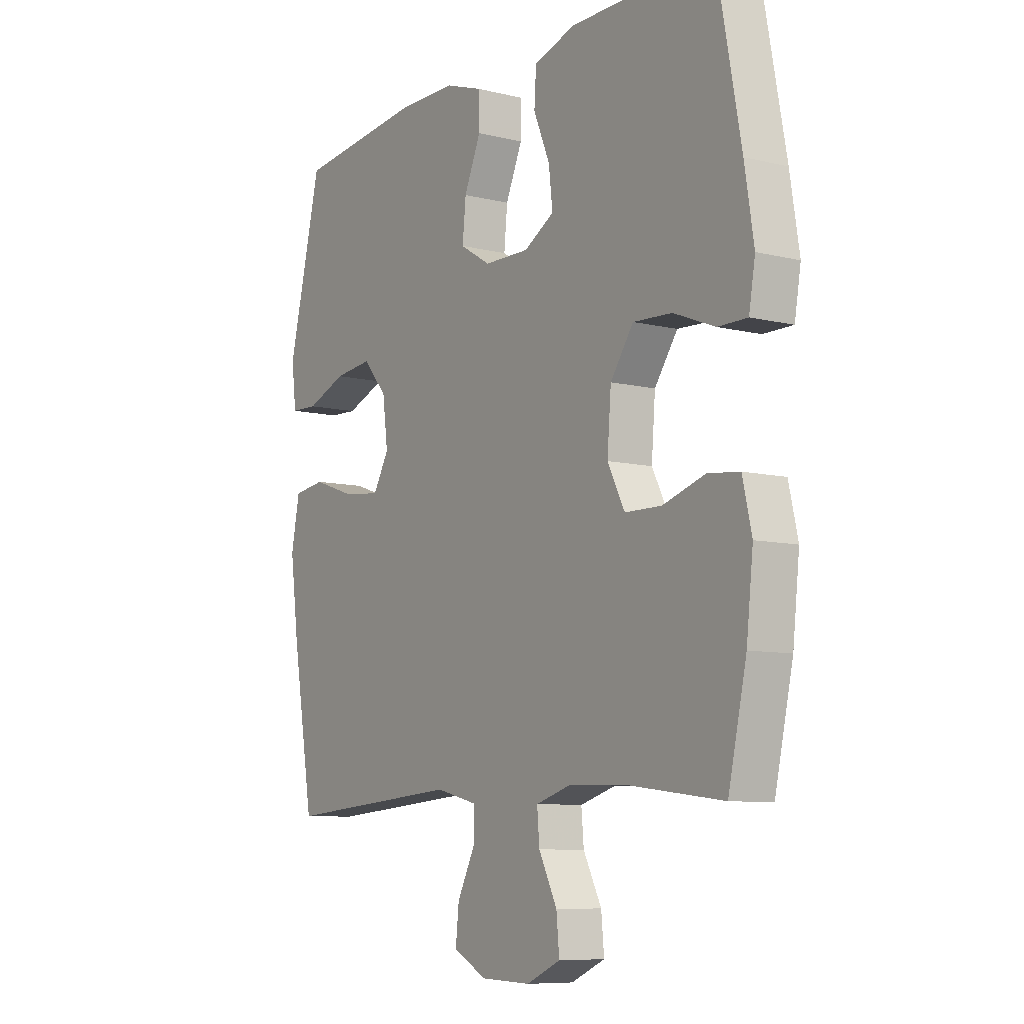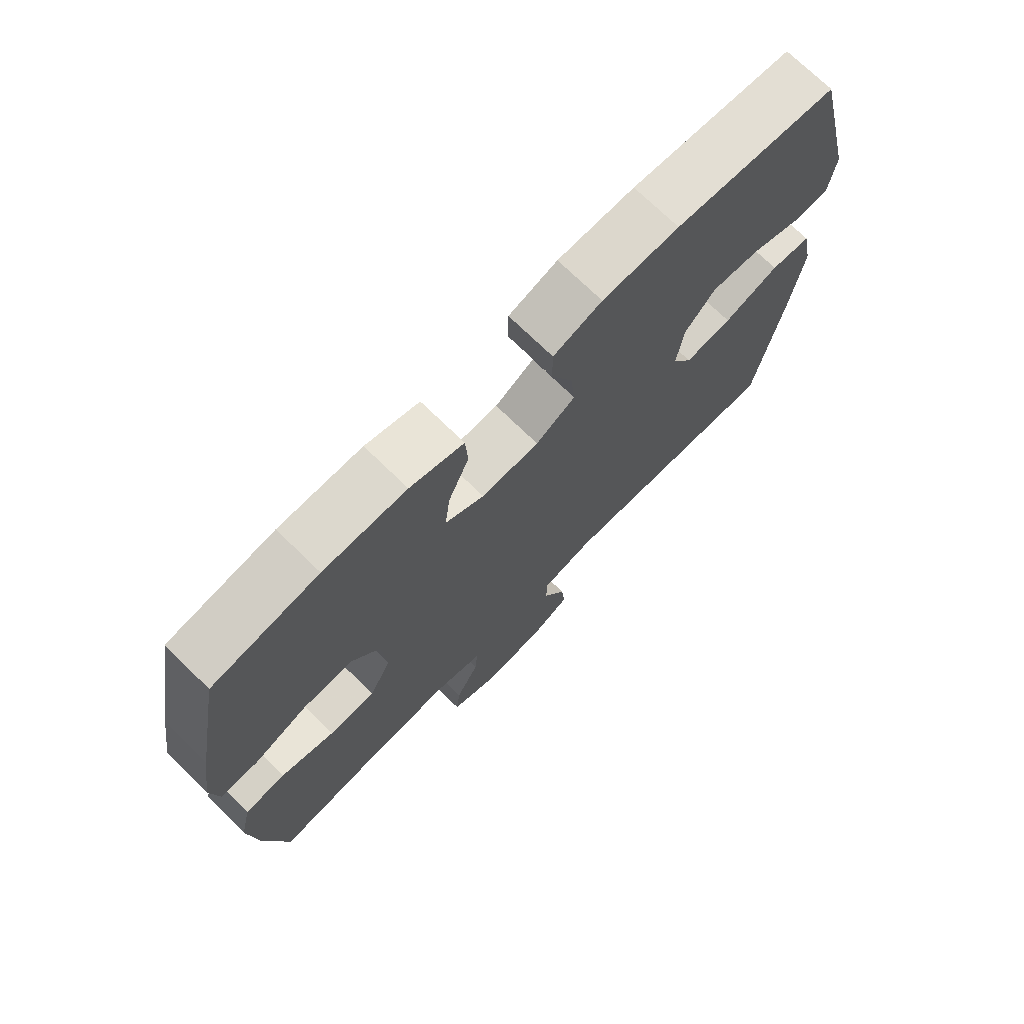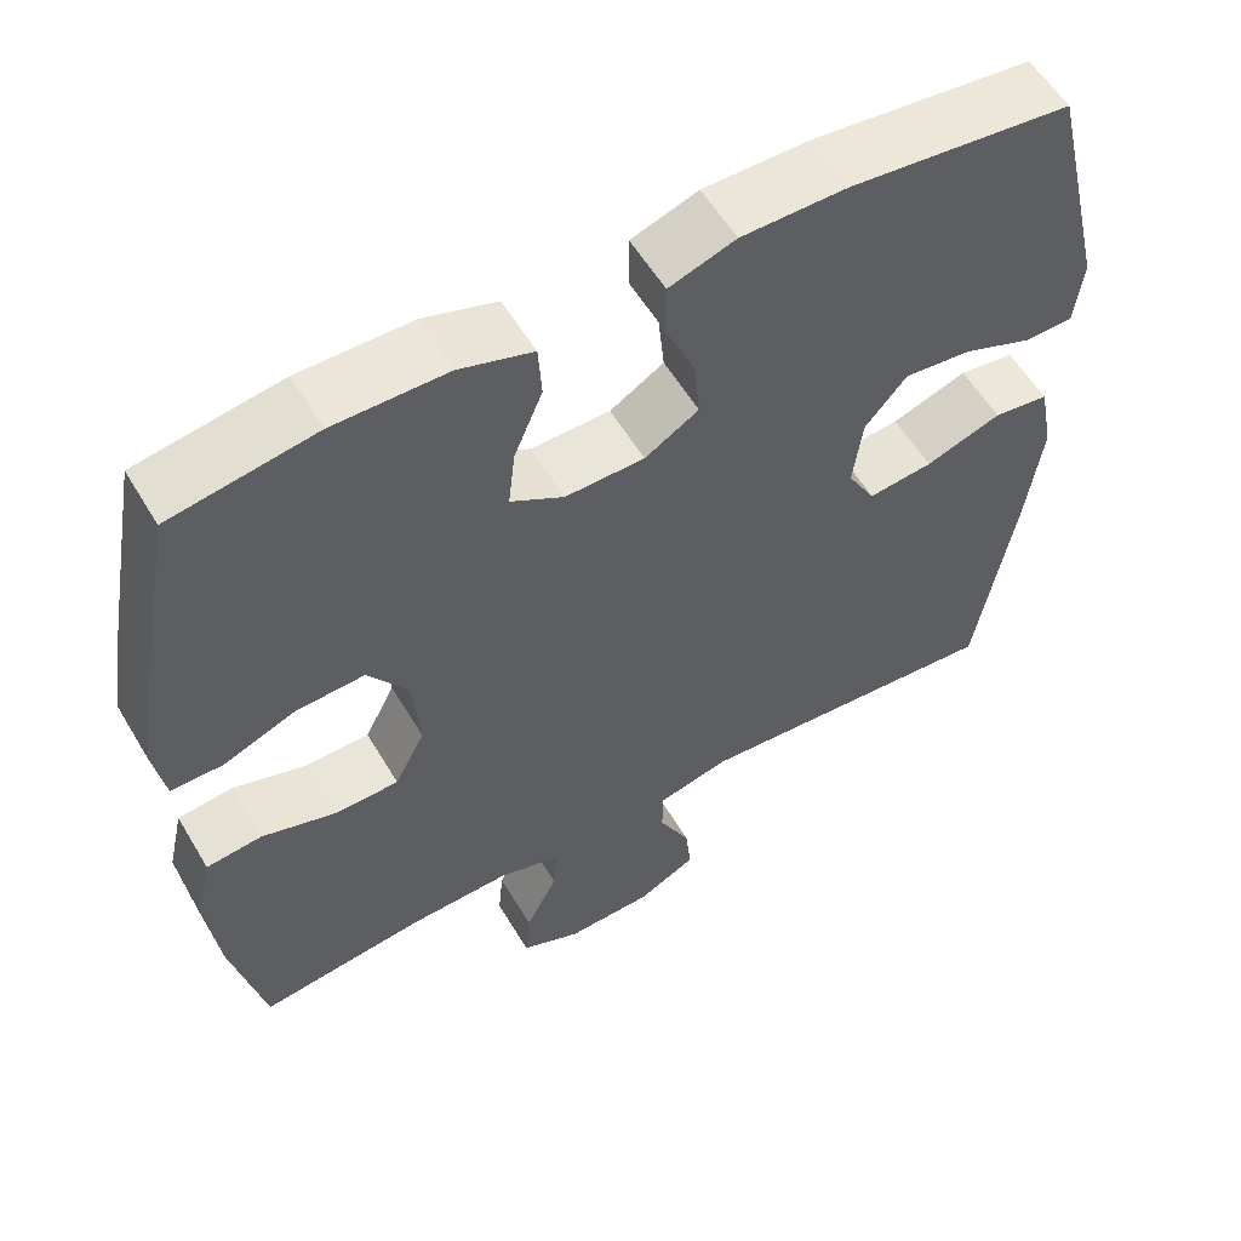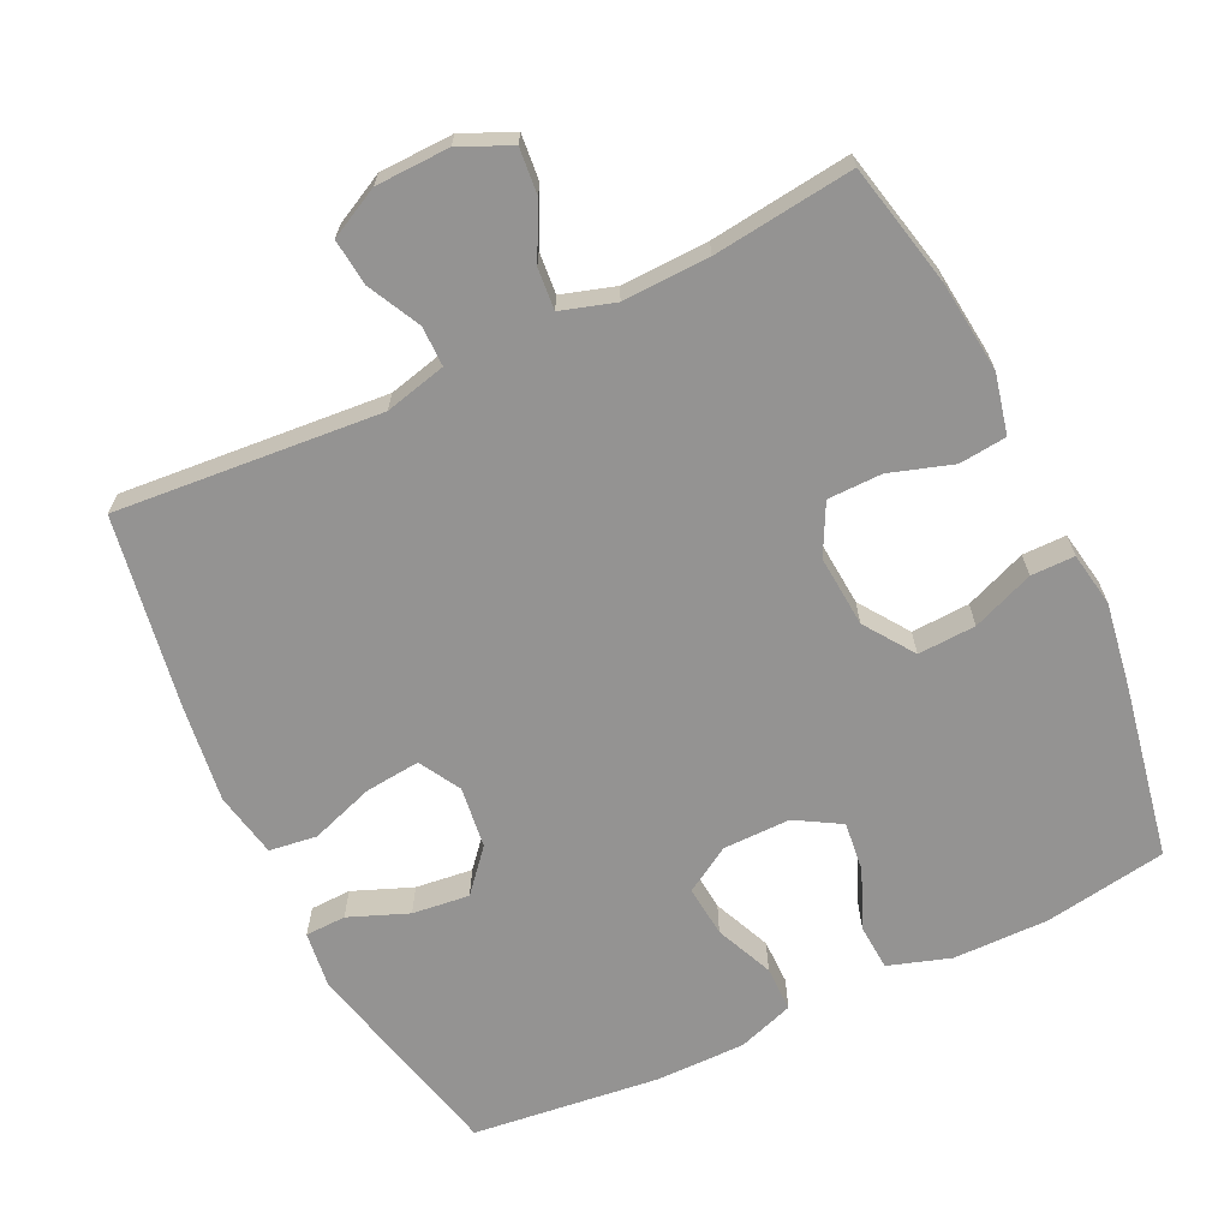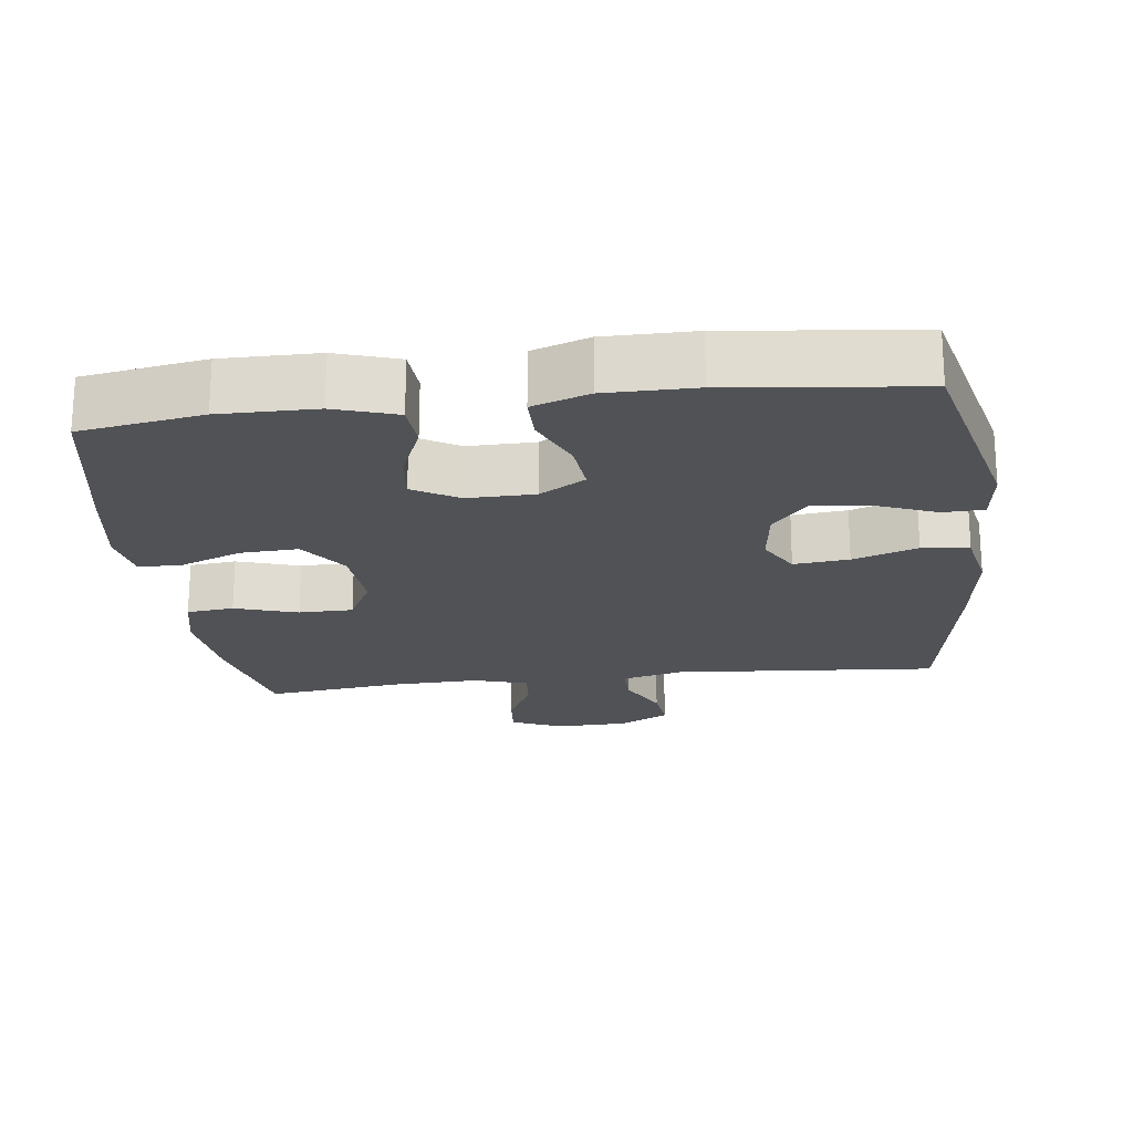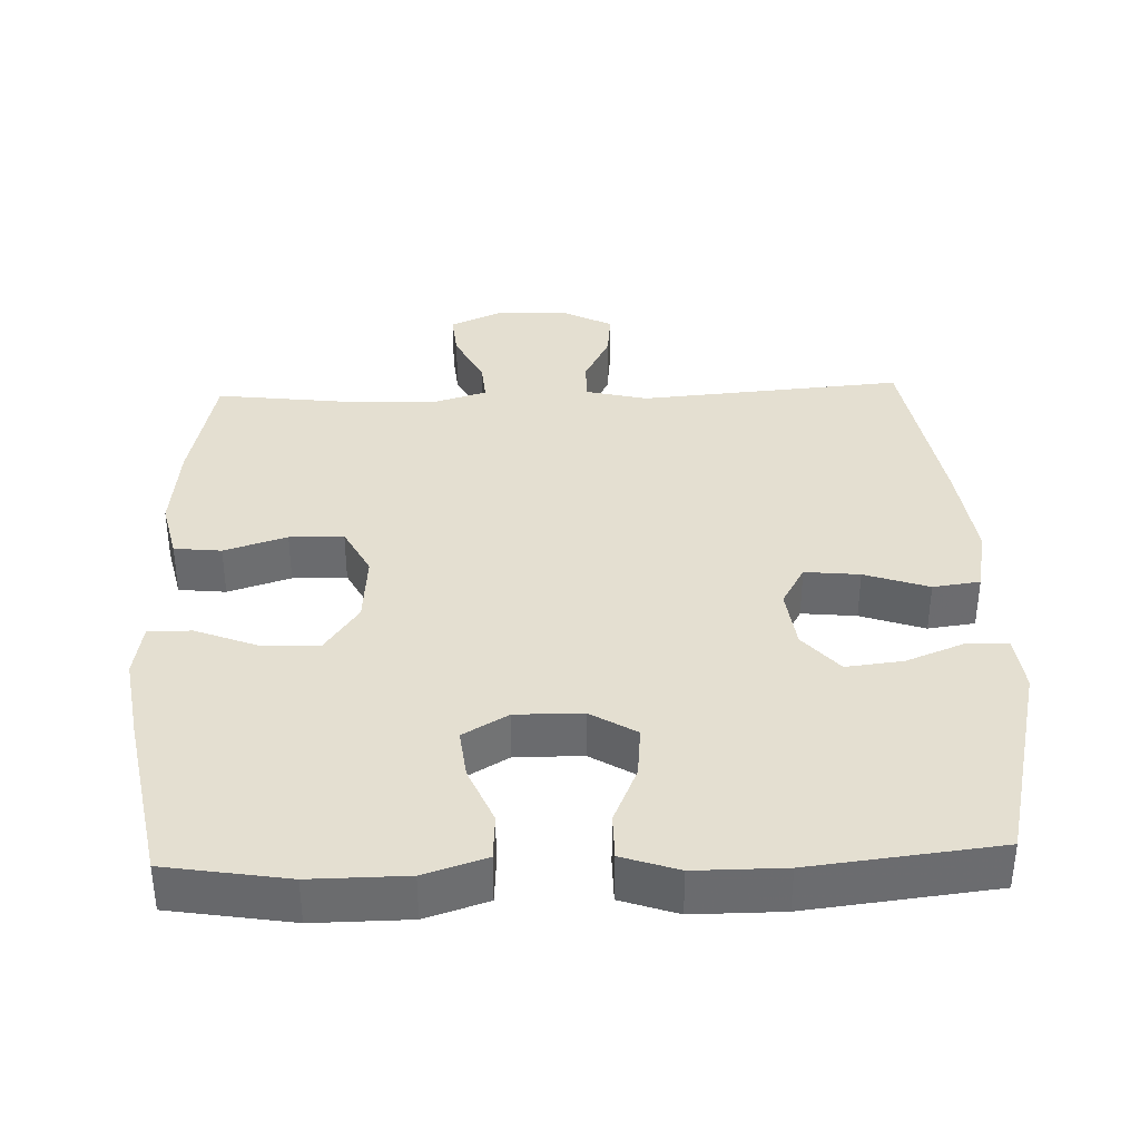
<metadata>
{"format":"obj","ext":"obj","renderer":"f3d","projection":"perspective","resolution":1024,"background":"white","views":[{"elev":-8.4,"azim":-123.7,"up":"+Z"},{"elev":72.8,"azim":-45.7,"up":"+Z"},{"elev":57.0,"azim":-30.5,"up":"+Z"},{"elev":-66.8,"azim":-154.5,"up":"+Y"},{"elev":-20.8,"azim":7.1,"up":"+Y"},{"elev":36.7,"azim":-2.1,"up":"+Y"}]}
</metadata>
<code>
v 0.5 0.07 0.5
v 0.57 0.07 0.208
v 0.56 0.07 0.128
v 0.503 0.07 0.126
v 0.42 0.07 0.159
v 0.34 0.07 0.168
v 0.29 0.07 0.11
v 0.279 0.07 0.024
v 0.312 0.07 -0.034
v 0.389 0.07 -0.026
v 0.479 0.07 0.005
v 0.545 0.07 -0.004
v 0.563 0.07 -0.095
v 0.545 0.07 -0.232
v 0.5 0.07 -0.5
v 0.129 0.07 -0.47
v 0.043 0.07 -0.491
v 0.043 0.07 -0.547
v 0.08 0.07 -0.62
v 0.087 0.07 -0.685
v 0.017 0.07 -0.721
v -0.086 0.07 -0.724
v -0.157 0.07 -0.692
v -0.151 0.07 -0.628
v -0.113 0.07 -0.553
v -0.108 0.07 -0.495
v -0.183 0.07 -0.472
v -0.304 0.07 -0.476
v -0.5 0.07 -0.5
v -0.538 0.07 -0.328
v -0.552 0.07 -0.201
v -0.533 0.07 -0.118
v -0.467 0.07 -0.111
v -0.379 0.07 -0.139
v -0.303 0.07 -0.138
v -0.267 0.07 -0.068
v -0.275 0.07 0.032
v -0.323 0.07 0.101
v -0.404 0.07 0.097
v -0.49 0.07 0.063
v -0.551 0.07 0.063
v -0.564 0.07 0.139
v -0.545 0.07 0.259
v -0.5 0.07 0.5
v -0.329 0.07 0.528
v -0.195 0.07 0.527
v -0.108 0.07 0.499
v -0.104 0.07 0.434
v -0.138 0.07 0.353
v -0.146 0.07 0.283
v -0.083 0.07 0.246
v 0.011 0.07 0.247
v 0.075 0.07 0.286
v 0.068 0.07 0.358
v 0.033 0.07 0.439
v 0.033 0.07 0.503
v 0.112 0.07 0.53
v 0.237 0.07 0.53
v 0.5 0 0.5
v 0.57 0 0.208
v 0.56 0 0.128
v 0.503 0 0.126
v 0.42 0 0.159
v 0.34 0 0.168
v 0.29 0 0.11
v 0.279 0 0.024
v 0.312 0 -0.034
v 0.389 0 -0.026
v 0.479 0 0.005
v 0.545 0 -0.004
v 0.563 0 -0.095
v 0.545 0 -0.232
v 0.5 0 -0.5
v 0.129 0 -0.47
v 0.043 0 -0.491
v 0.043 0 -0.547
v 0.08 0 -0.62
v 0.087 0 -0.685
v 0.017 0 -0.721
v -0.086 0 -0.724
v -0.157 0 -0.692
v -0.151 0 -0.628
v -0.113 0 -0.553
v -0.108 0 -0.495
v -0.183 0 -0.472
v -0.304 0 -0.476
v -0.5 0 -0.5
v -0.538 0 -0.328
v -0.552 0 -0.201
v -0.533 0 -0.118
v -0.467 0 -0.111
v -0.379 0 -0.139
v -0.303 0 -0.138
v -0.267 0 -0.068
v -0.275 0 0.032
v -0.323 0 0.101
v -0.404 0 0.097
v -0.49 0 0.063
v -0.551 0 0.063
v -0.564 0 0.139
v -0.545 0 0.259
v -0.5 0 0.5
v -0.329 0 0.528
v -0.195 0 0.527
v -0.108 0 0.499
v -0.104 0 0.434
v -0.138 0 0.353
v -0.146 0 0.283
v -0.083 0 0.246
v 0.011 0 0.247
v 0.075 0 0.286
v 0.068 0 0.358
v 0.033 0 0.439
v 0.033 0 0.503
v 0.112 0 0.53
v 0.237 0 0.53
f 3 4 5
f 2 3 5
f 1 2 5
f 58 1 5
f 57 58 5
f 56 57 5
f 55 56 5
f 54 55 5
f 53 54 5 6
f 52 53 6 7
f 51 52 7 8
f 50 51 8 9
f 47 48 49
f 46 47 49
f 45 46 49
f 44 45 49
f 43 44 49
f 42 43 49
f 41 42 49
f 40 41 49
f 39 40 49
f 38 39 49 50
f 37 38 50 9
f 32 33 34
f 31 32 34
f 30 31 34
f 29 30 34
f 28 29 34
f 27 28 34 35
f 26 27 35 36
f 23 24 25
f 22 23 25
f 21 22 25
f 20 21 25
f 19 20 25
f 18 19 25
f 17 18 25 26
f 36 37 9
f 26 36 9
f 17 26 9
f 16 17 9
f 14 15 16
f 13 14 16
f 12 13 16
f 11 12 16
f 10 11 16
f 9 10 16
f 63 62 61
f 63 61 60
f 63 60 59
f 63 59 116
f 63 116 115
f 63 115 114
f 63 114 113
f 63 113 112
f 64 63 112 111
f 65 64 111 110
f 66 65 110 109
f 67 66 109 108
f 107 106 105
f 107 105 104
f 107 104 103
f 107 103 102
f 107 102 101
f 107 101 100
f 107 100 99
f 107 99 98
f 107 98 97
f 108 107 97 96
f 67 108 96 95
f 92 91 90
f 92 90 89
f 92 89 88
f 92 88 87
f 92 87 86
f 93 92 86 85
f 94 93 85 84
f 83 82 81
f 83 81 80
f 83 80 79
f 83 79 78
f 83 78 77
f 83 77 76
f 84 83 76 75
f 67 95 94
f 67 94 84
f 67 84 75
f 67 75 74
f 74 73 72
f 74 72 71
f 74 71 70
f 74 70 69
f 74 69 68
f 74 68 67
f 1 59 60 2
f 2 60 61 3
f 3 61 62 4
f 4 62 63 5
f 5 63 64 6
f 6 64 65 7
f 7 65 66 8
f 8 66 67 9
f 9 67 68 10
f 10 68 69 11
f 11 69 70 12
f 12 70 71 13
f 13 71 72 14
f 14 72 73 15
f 15 73 74 16
f 16 74 75 17
f 17 75 76 18
f 18 76 77 19
f 19 77 78 20
f 20 78 79 21
f 21 79 80 22
f 22 80 81 23
f 23 81 82 24
f 24 82 83 25
f 25 83 84 26
f 26 84 85 27
f 27 85 86 28
f 28 86 87 29
f 29 87 88 30
f 30 88 89 31
f 31 89 90 32
f 32 90 91 33
f 33 91 92 34
f 34 92 93 35
f 35 93 94 36
f 36 94 95 37
f 37 95 96 38
f 38 96 97 39
f 39 97 98 40
f 40 98 99 41
f 41 99 100 42
f 42 100 101 43
f 43 101 102 44
f 44 102 103 45
f 45 103 104 46
f 46 104 105 47
f 47 105 106 48
f 48 106 107 49
f 49 107 108 50
f 50 108 109 51
f 51 109 110 52
f 52 110 111 53
f 53 111 112 54
f 54 112 113 55
f 55 113 114 56
f 56 114 115 57
f 57 115 116 58
f 58 116 59 1

</code>
